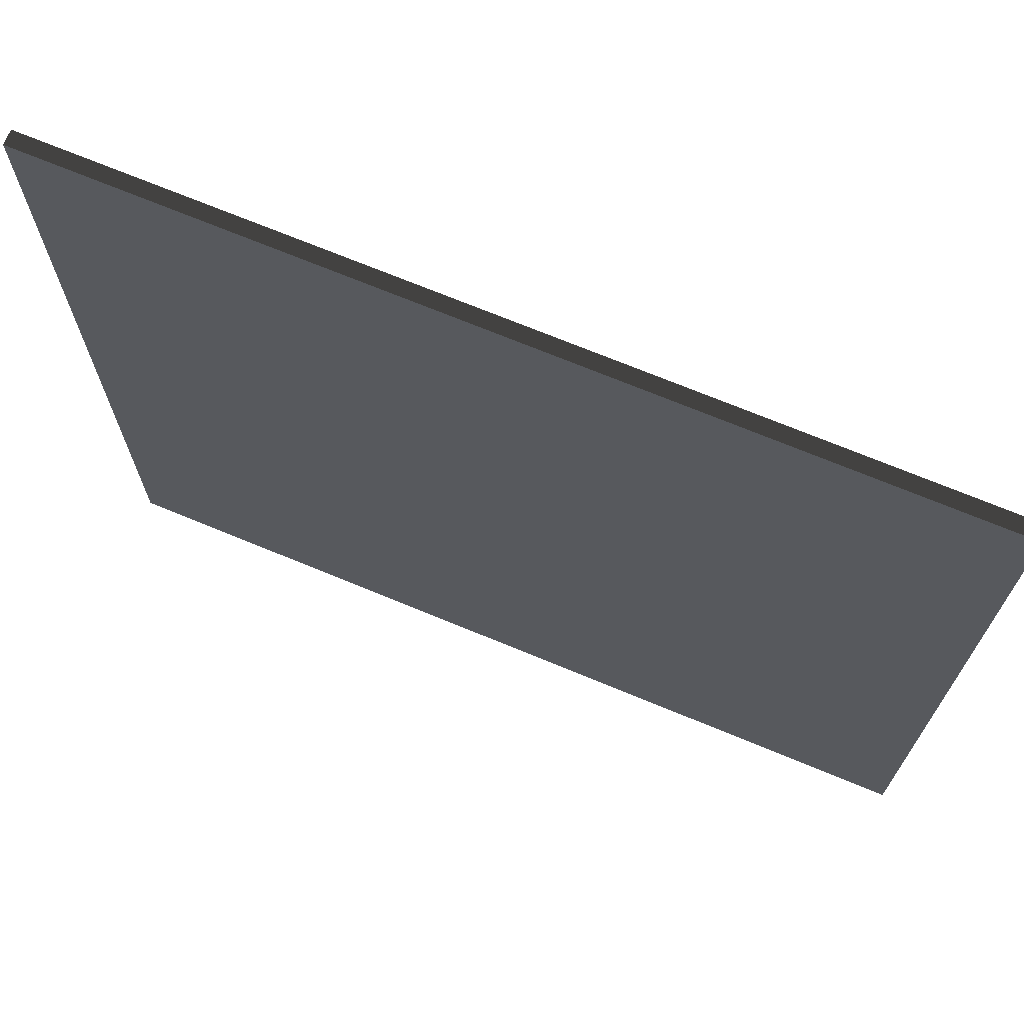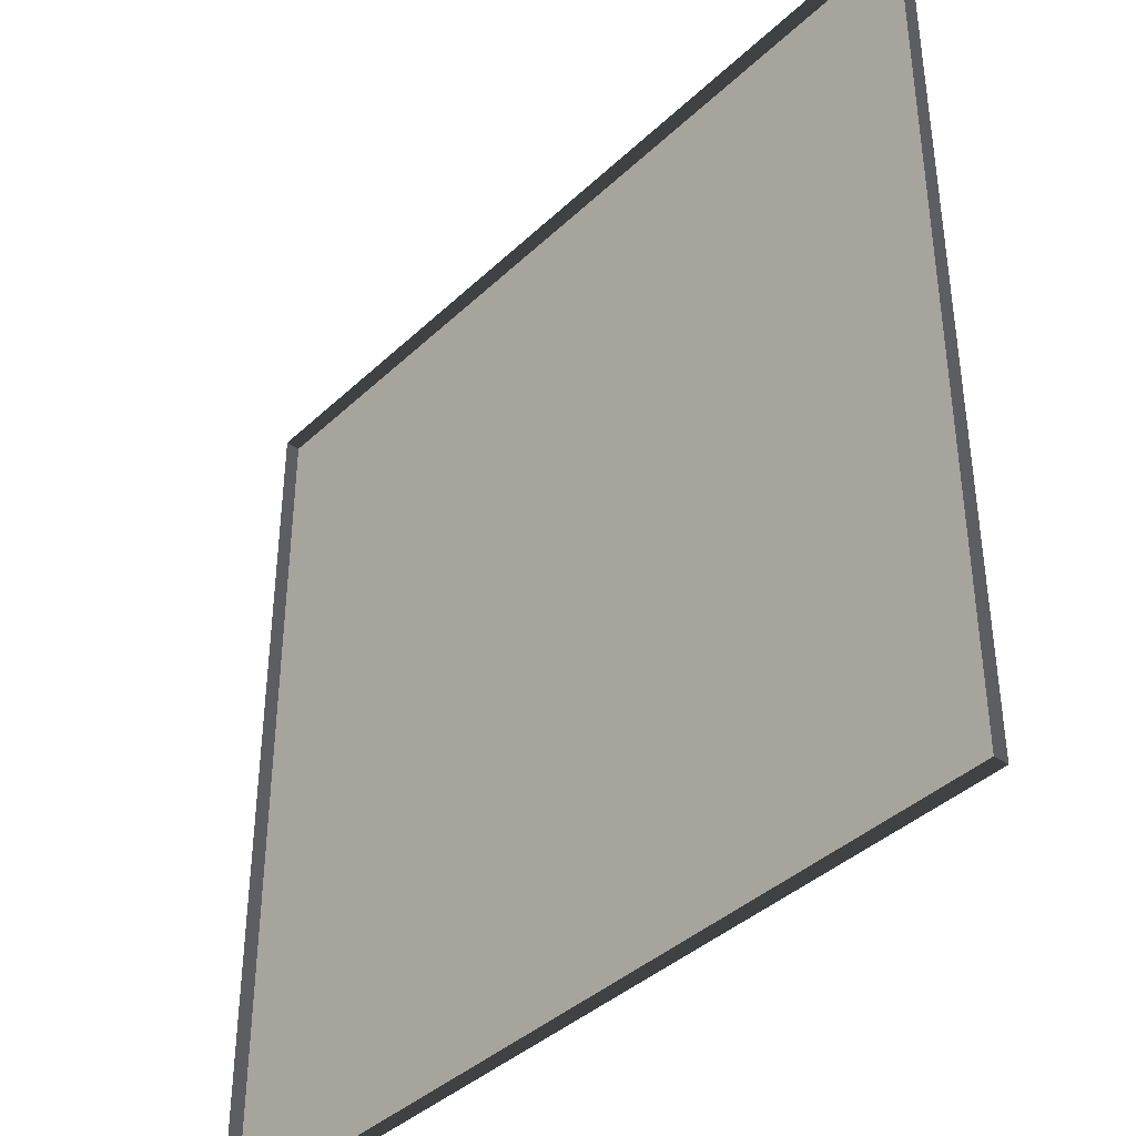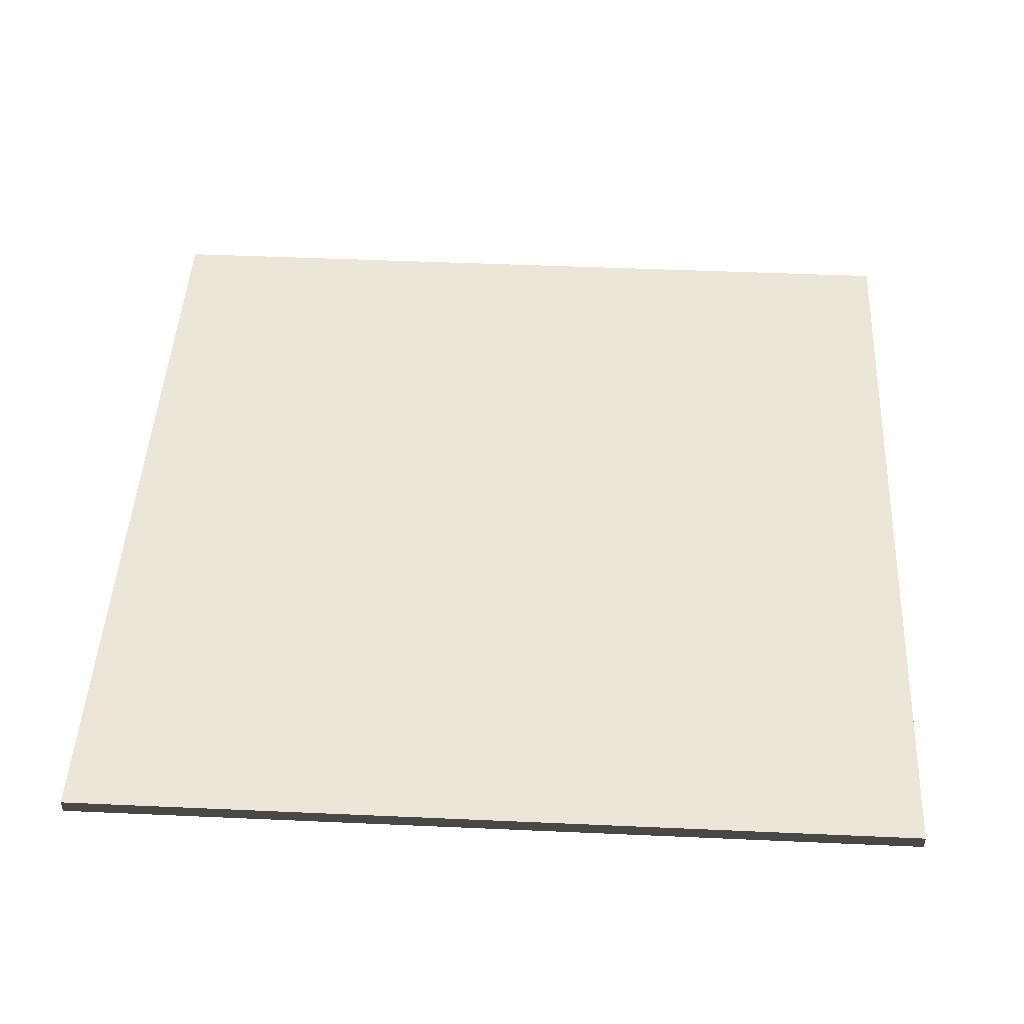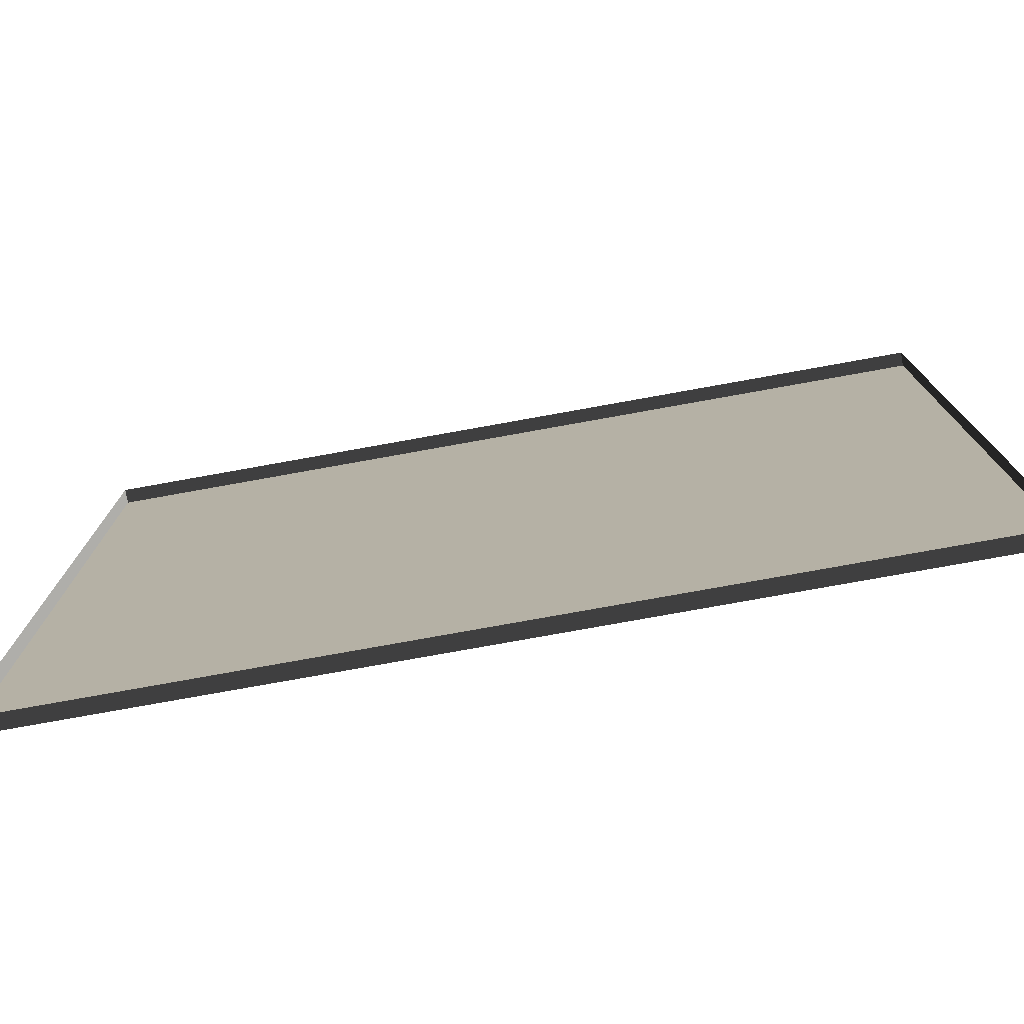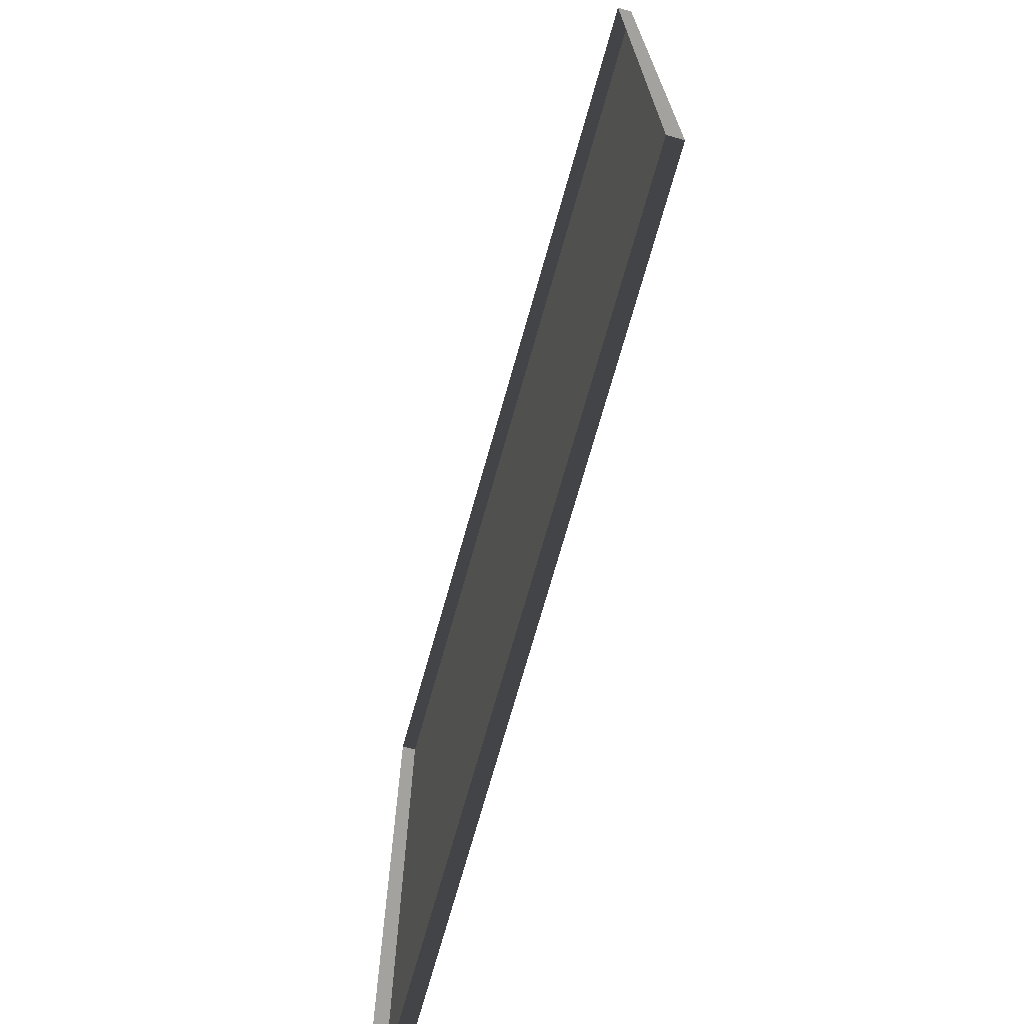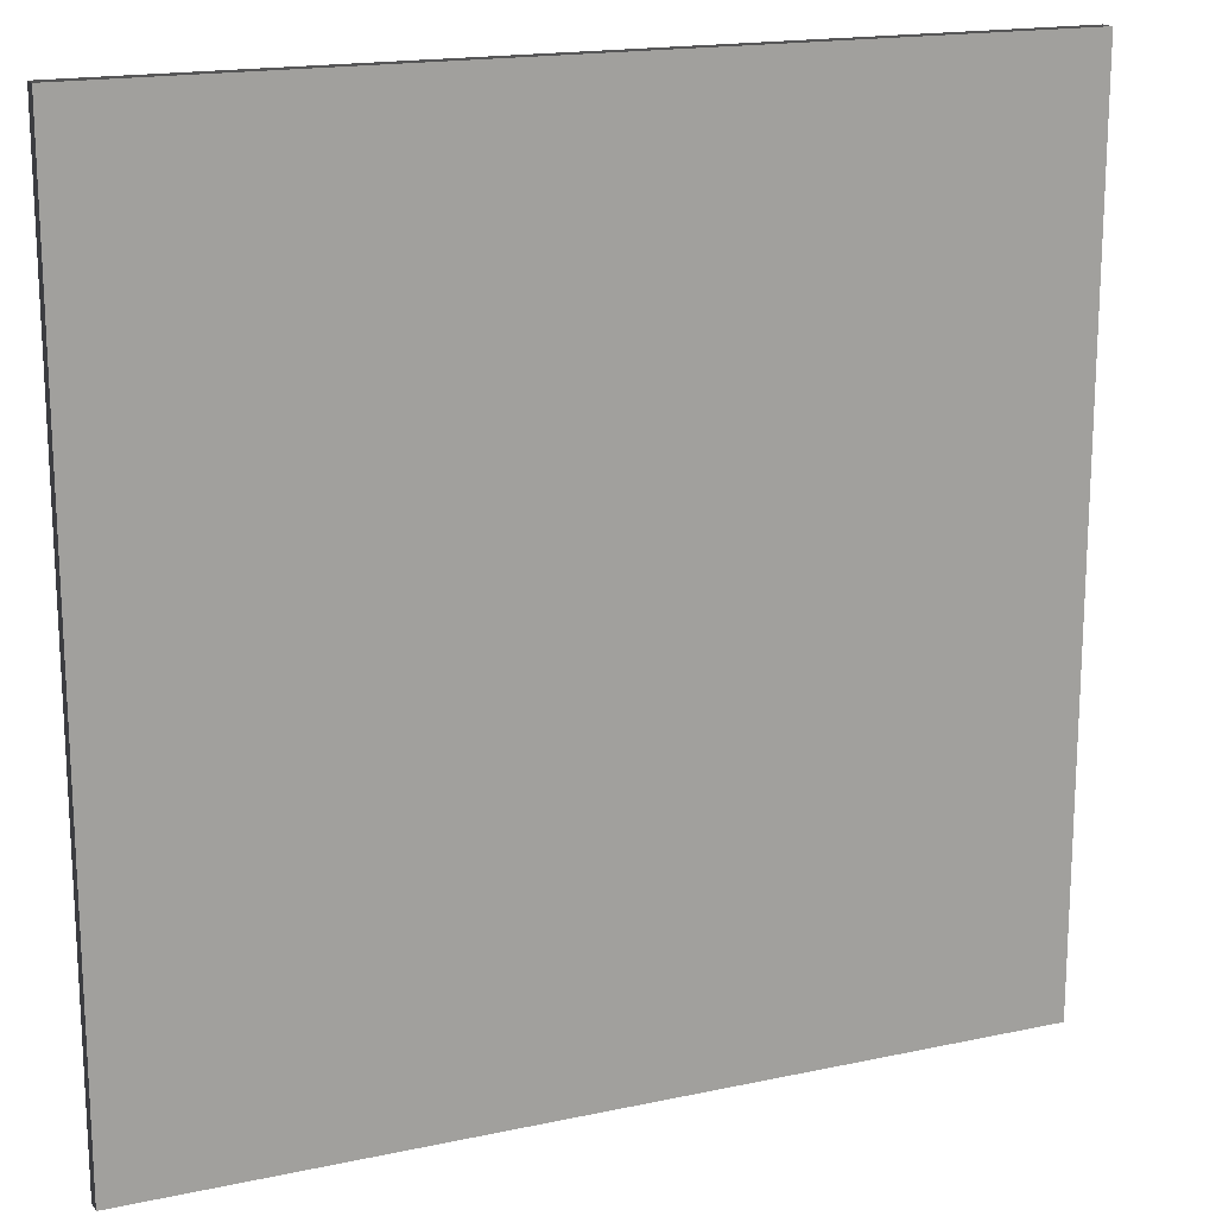
<metadata>
{"format":"obj","ext":"obj","renderer":"f3d","projection":"perspective","resolution":1024,"background":"white","views":[{"elev":71.1,"azim":-157.5,"up":"+Z"},{"elev":-39.5,"azim":49.2,"up":"+Z"},{"elev":46.4,"azim":-177.1,"up":"+Y"},{"elev":-77.7,"azim":10.2,"up":"+Z"},{"elev":-72.8,"azim":74.2,"up":"+Z"},{"elev":17.4,"azim":156.9,"up":"+Z"}]}
</metadata>
<code>
v 3 -4.91e-06 8.343e-06
v 1.001e-05 0.05 8.697e-06
v 1.001e-05 -4.91e-06 8.699e-06
v 3 0.05 8.341e-06
v 3 -5.375e-06 3
v 1.256e-05 0.04999 3
v 3 0.04999 3
v 1.256e-05 -5.375e-06 3
v 1.256e-05 -5.375e-06 3
v 1.001e-05 0.05 8.697e-06
v 1.256e-05 0.04999 3
v 1.001e-05 -4.91e-06 8.699e-06
v 3 0.04999 3
v 3 -4.91e-06 8.343e-06
v 3 -5.375e-06 3
v 3 0.05 8.341e-06
v 1.256e-05 0.04999 3
v 3 0.05 8.341e-06
v 3 0.04999 3
v 1.001e-05 0.05 8.697e-06
g floor_3x3m_12_10792_327
f 1 3 2
f 2 4 1
f 5 7 6
f 6 8 5
f 9 11 10
f 10 12 9
f 13 15 14
f 14 16 13
f 17 19 18
f 18 20 17

</code>
